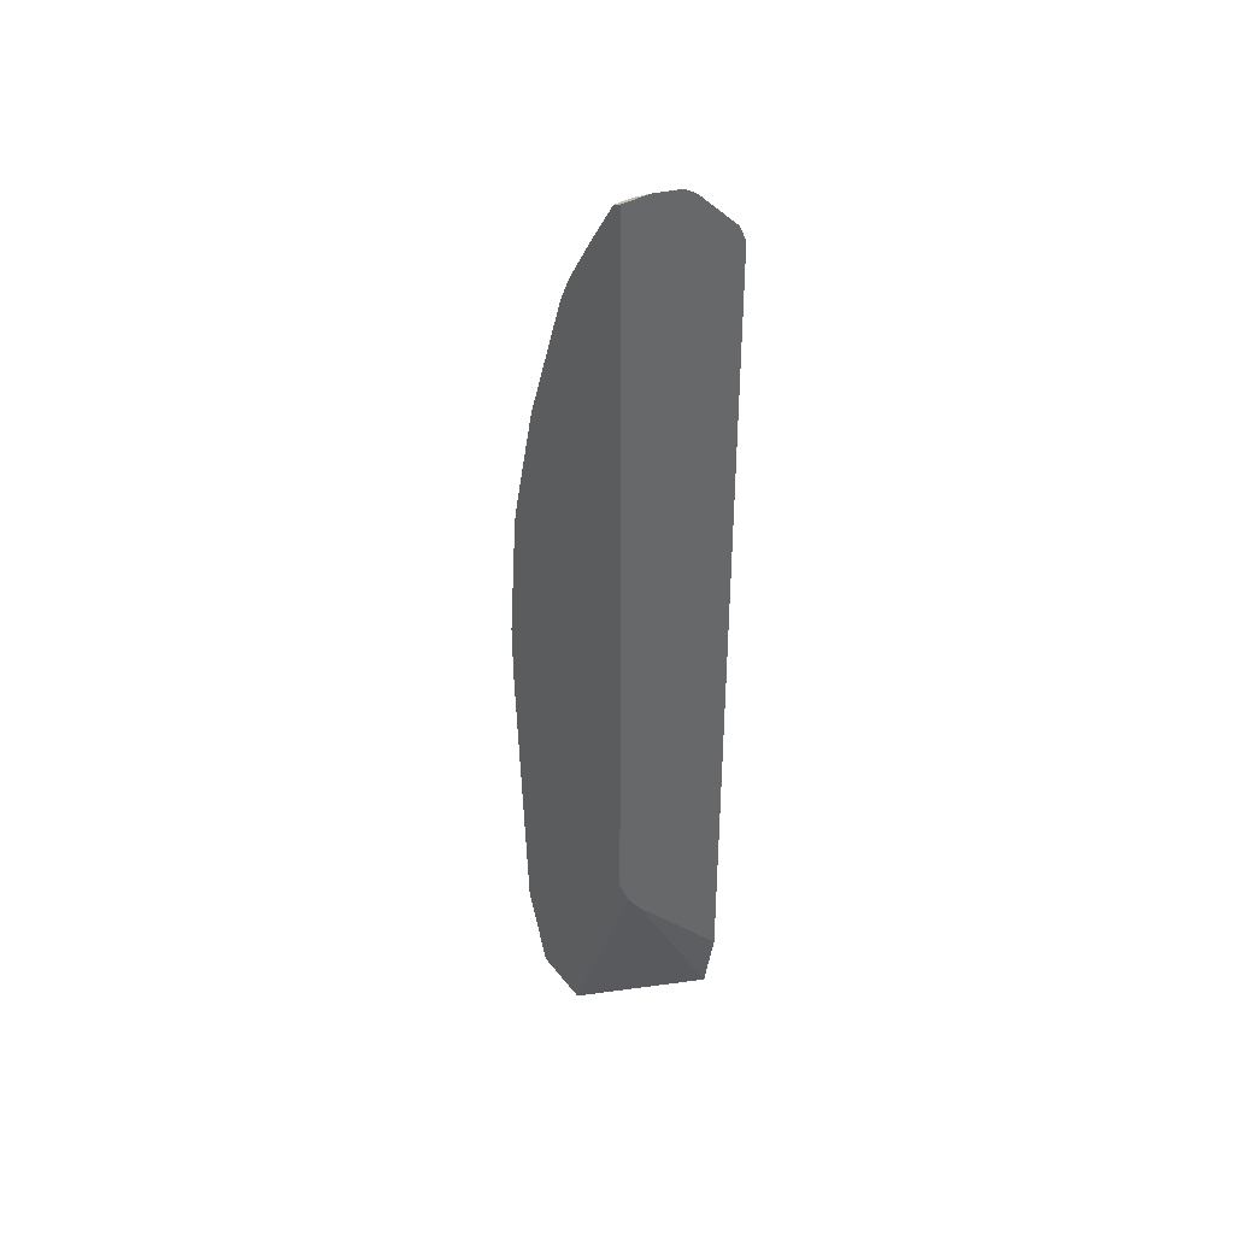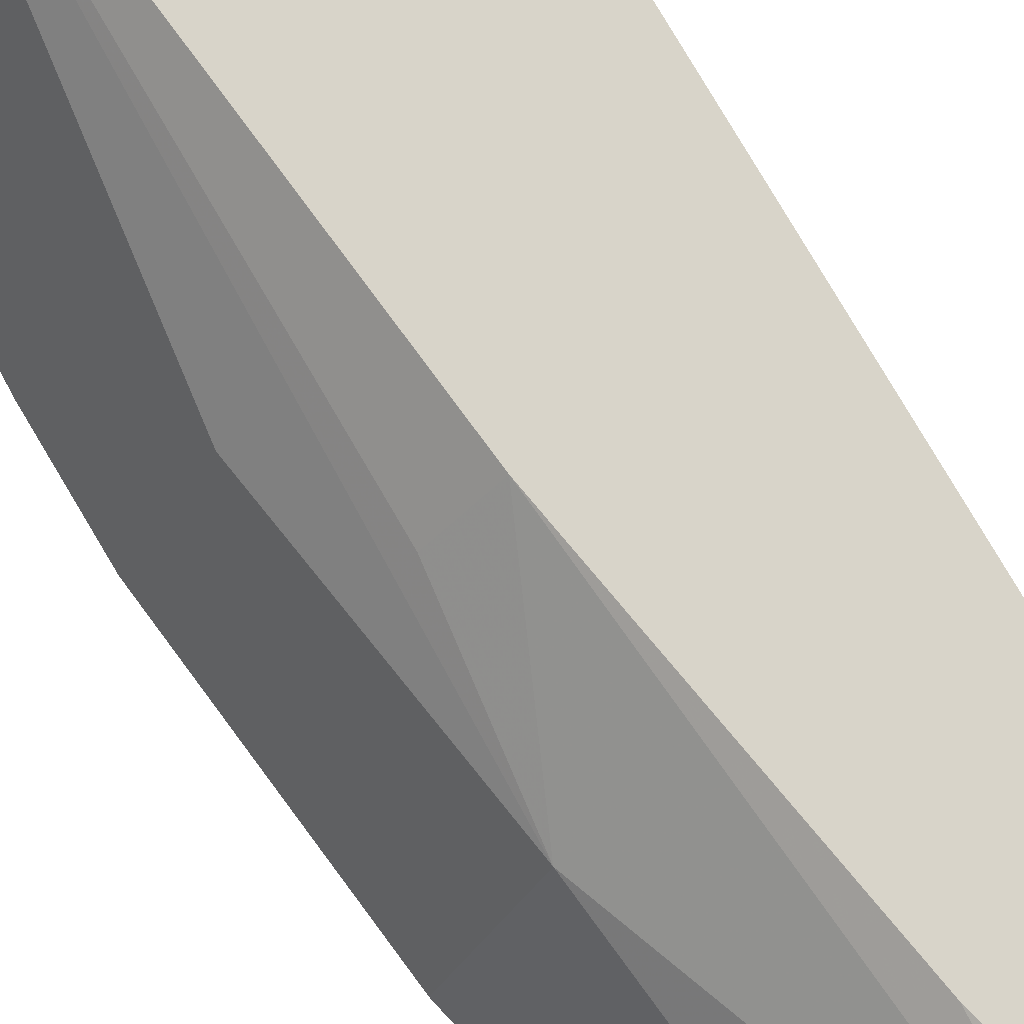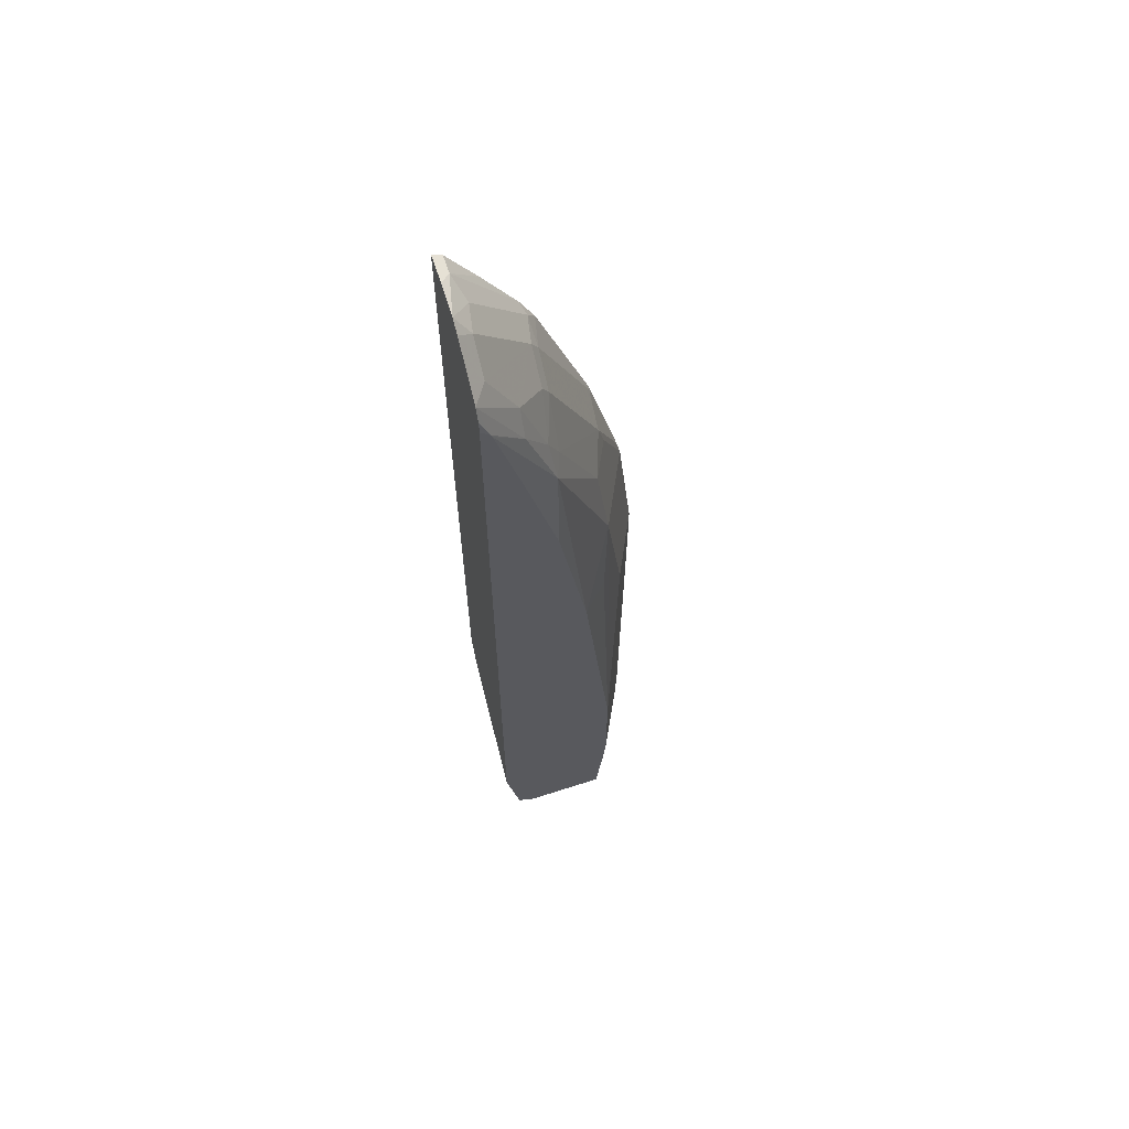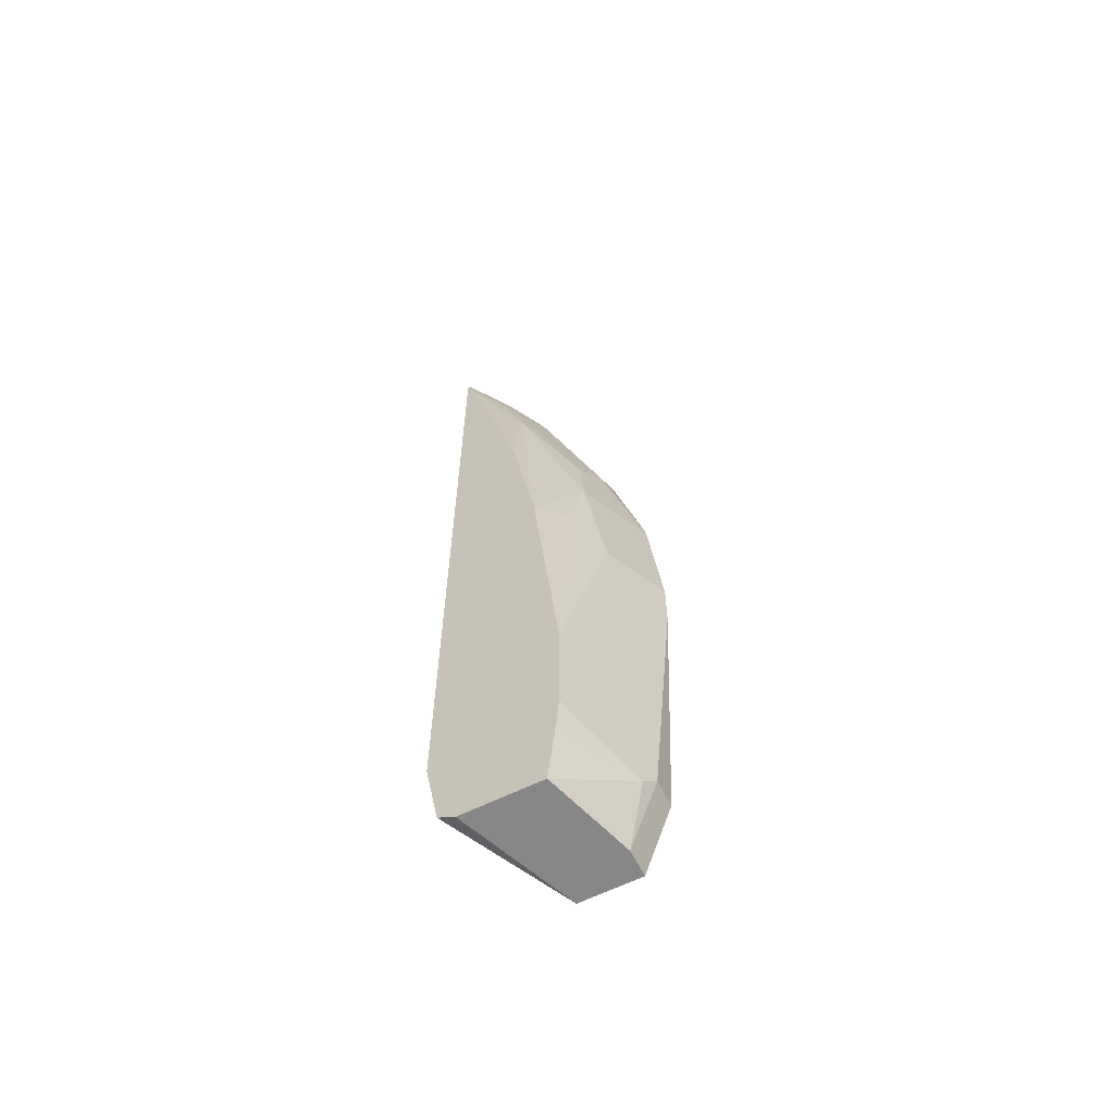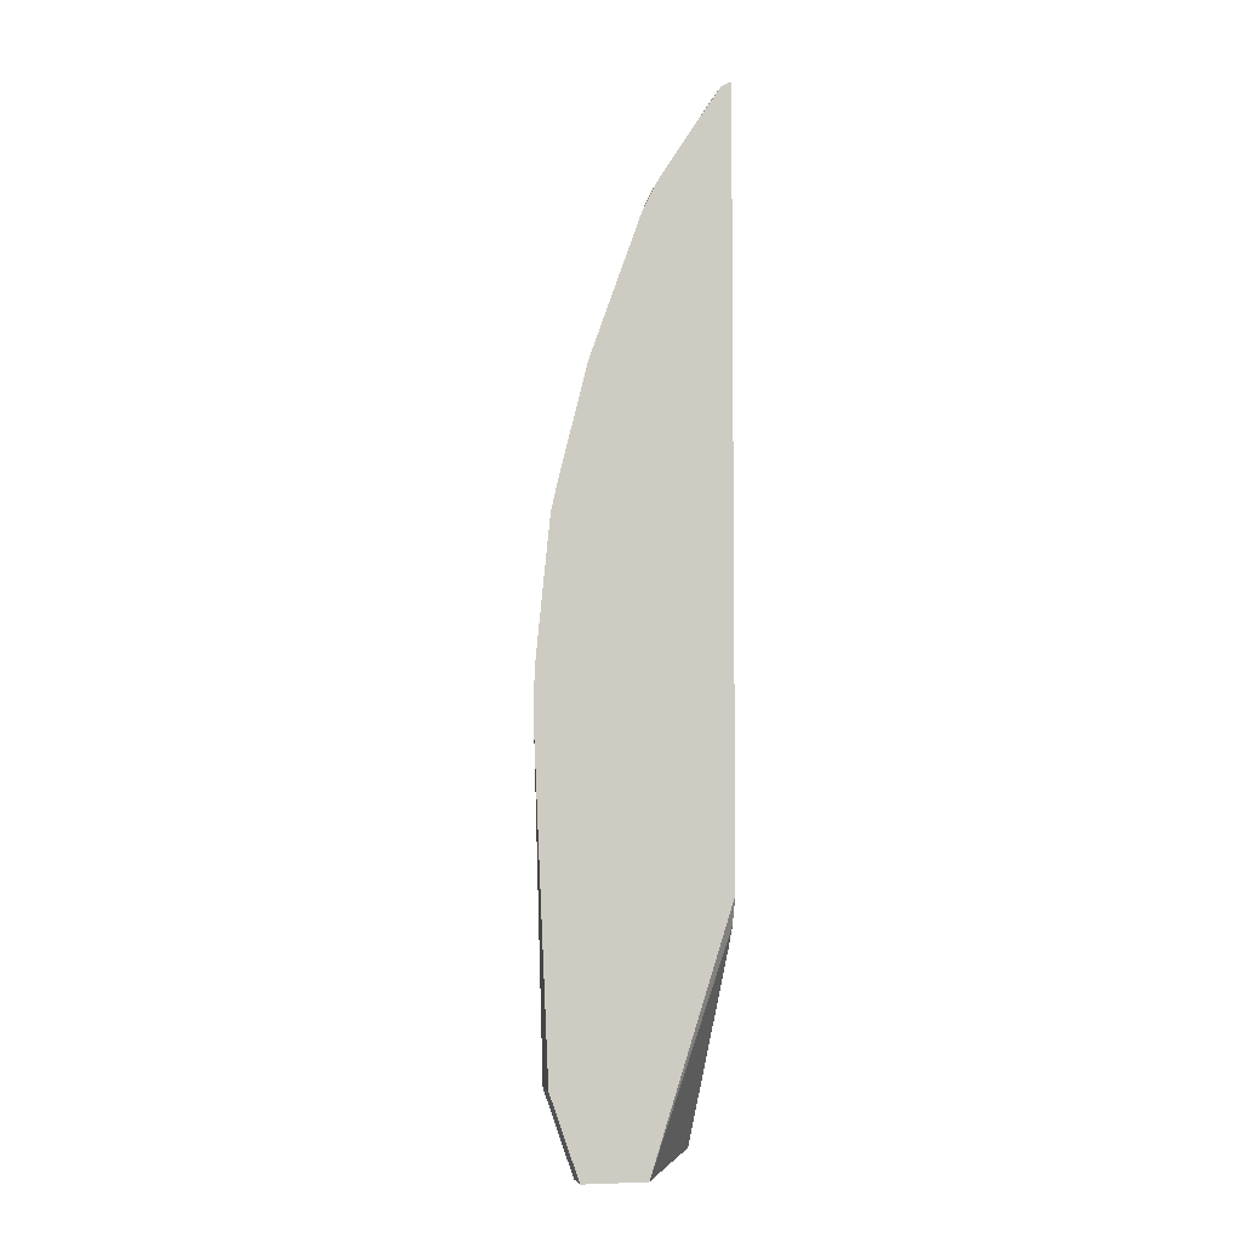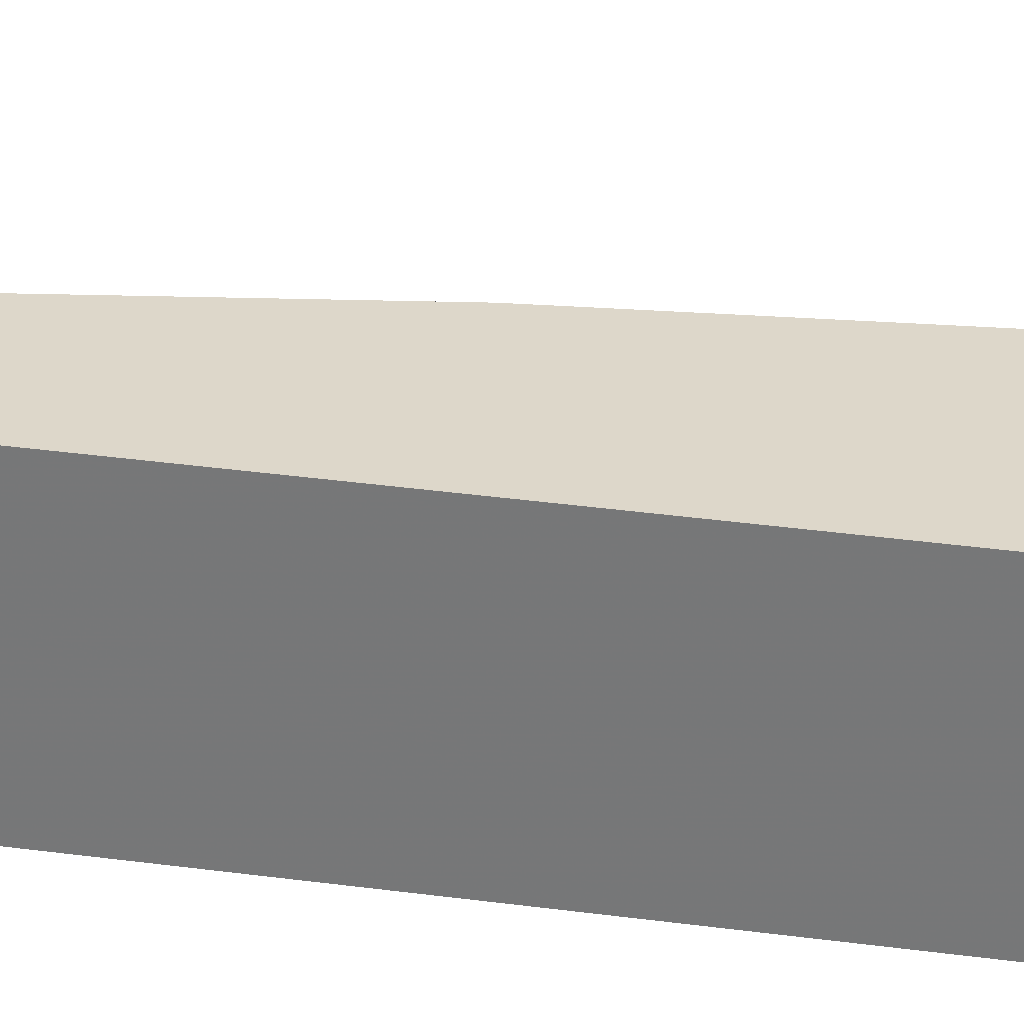
<metadata>
{"format":"obj","ext":"obj","renderer":"f3d","projection":"perspective","resolution":1024,"background":"white","views":[{"elev":41.1,"azim":55.4,"up":"+Z"},{"elev":75.2,"azim":-30.3,"up":"+Y"},{"elev":63.8,"azim":161.8,"up":"+Z"},{"elev":-62.6,"azim":-153.4,"up":"+Z"},{"elev":-5.4,"azim":-12.4,"up":"+Z"},{"elev":30.9,"azim":101.5,"up":"+Y"}]}
</metadata>
<code>
v -0.3604 -0.1646 0.4326
v -0.3501 -0.1646 0.5355
v -0.3296 -0.1236 0.5355
v -0.3227 -0.1099 0.5355
v -0.3365 -0.1167 0.4326
v -0.3167 -0.07729 0.2678
v -0.3604 -0.1646 0.3914
v -0.3498 -0.1646 0.5371
v -0.3296 -0.1442 0.5973
v -0.3159 -0.1167 0.5973
v -0.2961 -0.07729 0.4737
v -0.3159 -0.09614 0.4737
v -0.2781 -0.08755 0.6695
v -0.3167 -0.07729 0.1854
v -0.345 -0.1339 0.1545
v -0.3502 -0.1442 0.1648
v -0.3502 -0.1646 0.1648
v -0.3456 -0.1646 0.5561
v -0.345 -0.1622 0.5561
v -0.3244 -0.1416 0.6179
v -0.2833 -0.1004 0.6797
v -0.2756 -0.07729 0.6
v -0.2747 -0.09614 0.7003
v -0.2575 -0.08755 0.7313
v -0.234 -0.07729 0.7636
v -0.2497 -0.07729 0.7041
v -0.2703 -0.07729 0.6217
v -0.3148 -0.07729 0.1597
v -0.3244 -0.09271 0.1751
v -0.309 -0.07729 0.1061
v -0.3296 -0.1442 0.1061
v -0.3296 -0.1646 0.1061
v -0.325 -0.1646 0.6385
v -0.3244 -0.1622 0.6385
v -0.2833 -0.121 0.7209
v -0.2781 -0.1185 0.7313
v -0.2575 -0.09786 0.7519
v -0.2265 -0.08236 0.7932
v -0.2332 -0.07729 0.766
v -0.2497 -0.07729 0.1061
v -0.2845 -0.1646 0.1061
v -0.2882 -0.1646 0.742
v -0.2833 -0.1416 0.7415
v -0.2781 -0.139 0.7519
v -0.2369 -0.09786 0.7931
v -0.2265 -0.09248 0.8034
v -0.2265 -0.07787 0.7827
v -0.2265 -0.07729 0.7726
v -0.237 -0.07729 0.1134
v -0.2265 -0.157 0.2677
v -0.2265 -0.1571 0.2679
v -0.2265 -0.1582 0.2709
v -0.2265 -0.1646 0.2879
v -0.2782 -0.1646 0.762
v -0.2815 -0.1579 0.7553
v -0.2403 -0.1373 0.8171
v -0.2369 -0.1185 0.8137
v -0.2265 -0.1131 0.8239
v -0.2265 -0.07729 0.1684
v -0.2265 -0.1468 0.2524
v -0.2265 -0.1646 0.8344
v -0.2542 -0.1646 0.7997
v -0.2335 -0.1511 0.8309
v -0.2265 -0.1221 0.8299
v -0.2265 -0.1441 0.8344
v -0.2335 -0.1646 0.8309
f 37 44 45
f 35 43 44
f 35 44 36
f 36 44 37
f 37 45 38
f 38 61 53
f 38 46 58
f 38 58 64
f 38 64 65
f 38 65 61
f 38 53 52
f 33 43 34
f 38 45 46
f 33 42 43
f 19 34 20
f 30 41 32
f 30 40 41
f 24 39 25
f 24 38 39
f 24 37 38
f 23 37 24
f 23 36 37
f 23 35 36
f 21 35 23
f 20 35 21
f 20 43 35
f 20 34 43
f 38 52 51
f 18 34 19
f 30 32 31
f 38 51 50
f 43 55 44
f 38 60 59
f 18 33 34
f 63 65 64
f 62 66 63
f 61 63 66
f 61 65 63
f 57 64 58
f 56 64 57
f 56 63 64
f 54 56 55
f 54 63 56
f 54 62 63
f 49 60 50
f 49 59 60
f 45 58 46
f 45 57 58
f 44 57 45
f 44 56 57
f 44 55 56
f 42 55 43
f 42 54 55
f 41 52 53
f 41 51 52
f 41 50 51
f 41 49 50
f 40 49 41
f 39 47 48
f 38 47 39
f 38 48 47
f 38 59 48
f 38 50 60
f 16 32 17
f 4 6 5
f 15 29 28
f 6 12 11
f 4 13 11
f 4 10 13
f 4 12 6
f 4 11 12
f 3 10 4
f 2 10 3
f 2 9 10
f 2 8 9
f 1 8 2
f 1 18 8
f 1 33 18
f 1 42 33
f 6 11 22
f 1 54 42
f 1 66 62
f 1 61 66
f 1 53 61
f 1 41 53
f 1 32 41
f 1 17 32
f 1 7 17
f 1 14 7
f 1 6 14
f 1 5 6
f 1 4 5
f 16 31 32
f 1 2 3
f 1 62 54
f 6 22 27
f 1 3 4
f 6 26 25
f 6 27 26
f 15 31 16
f 15 28 30
f 14 29 15
f 14 28 29
f 13 27 22
f 13 26 27
f 13 25 26
f 13 24 25
f 13 23 24
f 13 21 23
f 11 13 22
f 10 21 13
f 10 20 21
f 9 19 20
f 15 30 31
f 8 19 9
f 9 20 10
f 6 25 39
f 6 48 59
f 6 59 49
f 6 49 40
f 6 40 30
f 6 39 48
f 6 28 14
f 7 14 15
f 7 15 16
f 7 16 17
f 8 18 19
f 6 30 28

</code>
